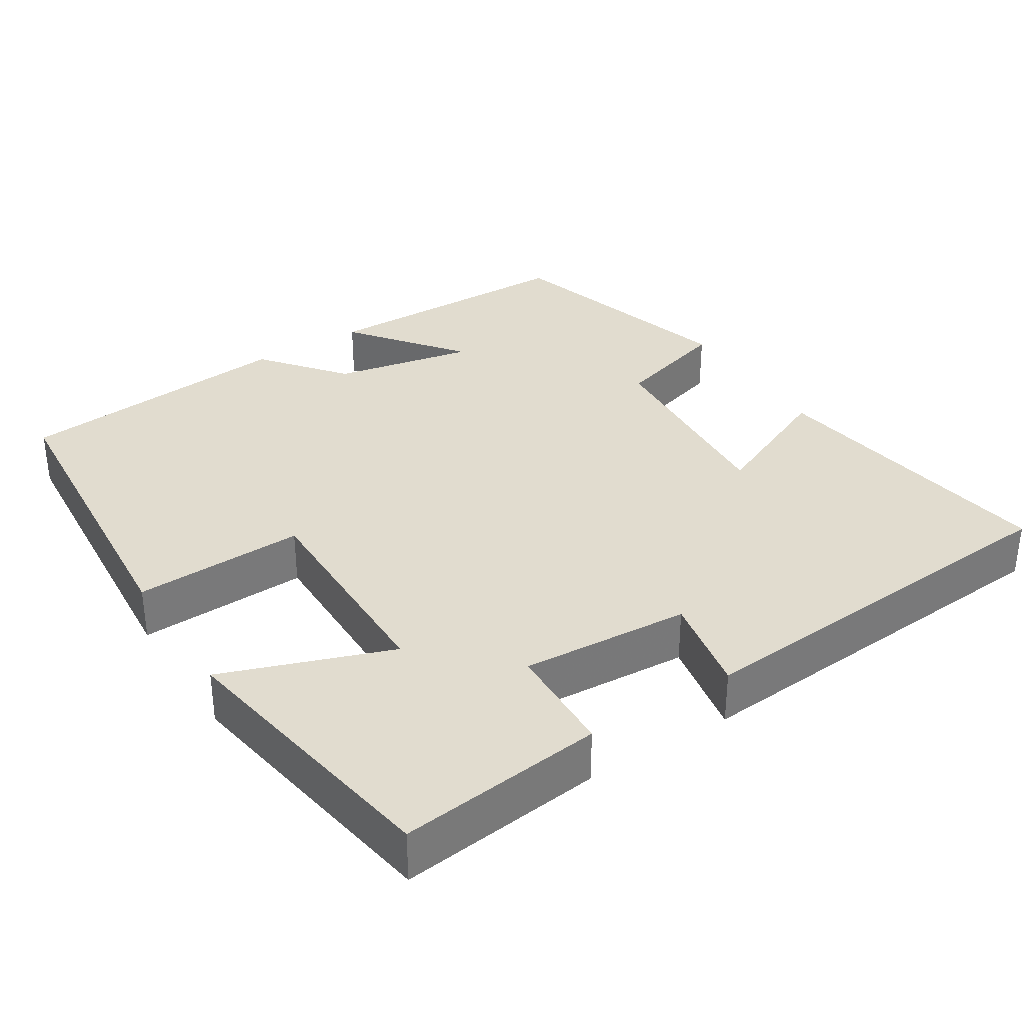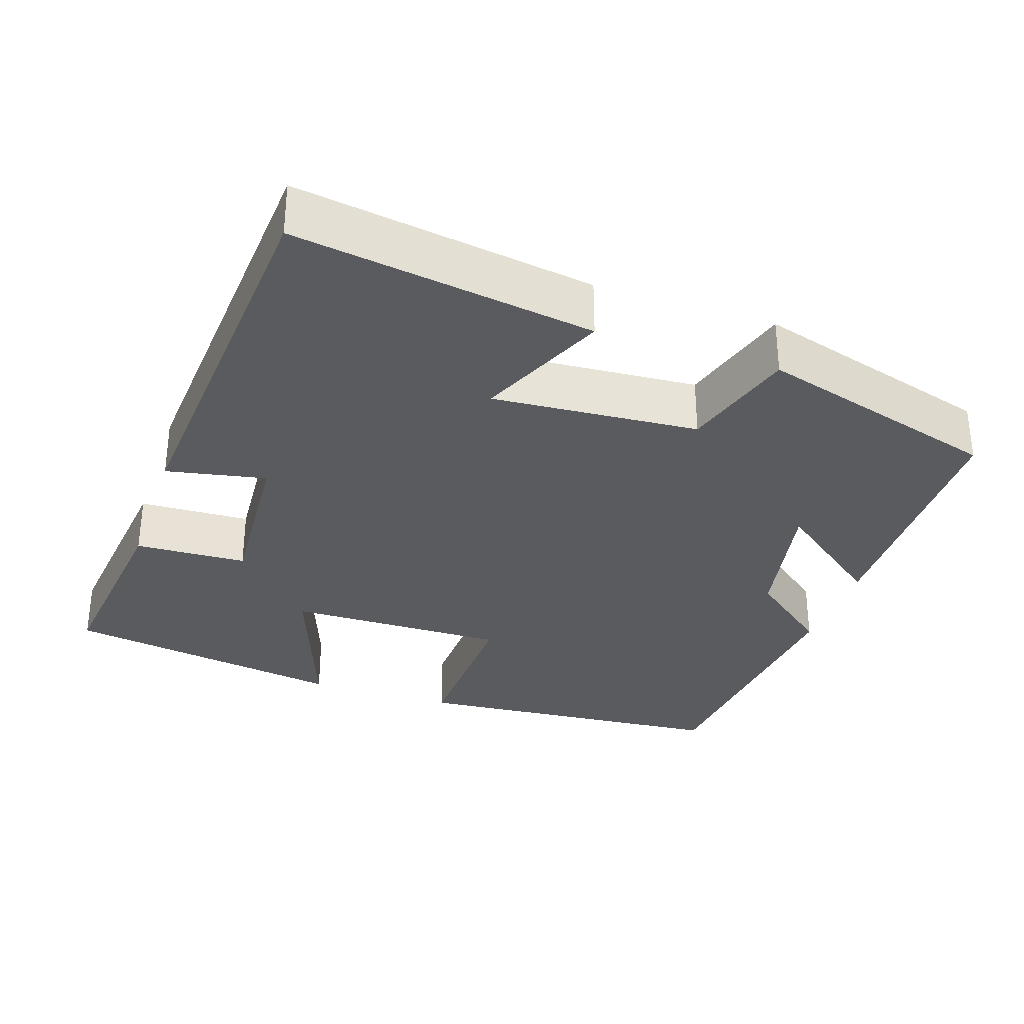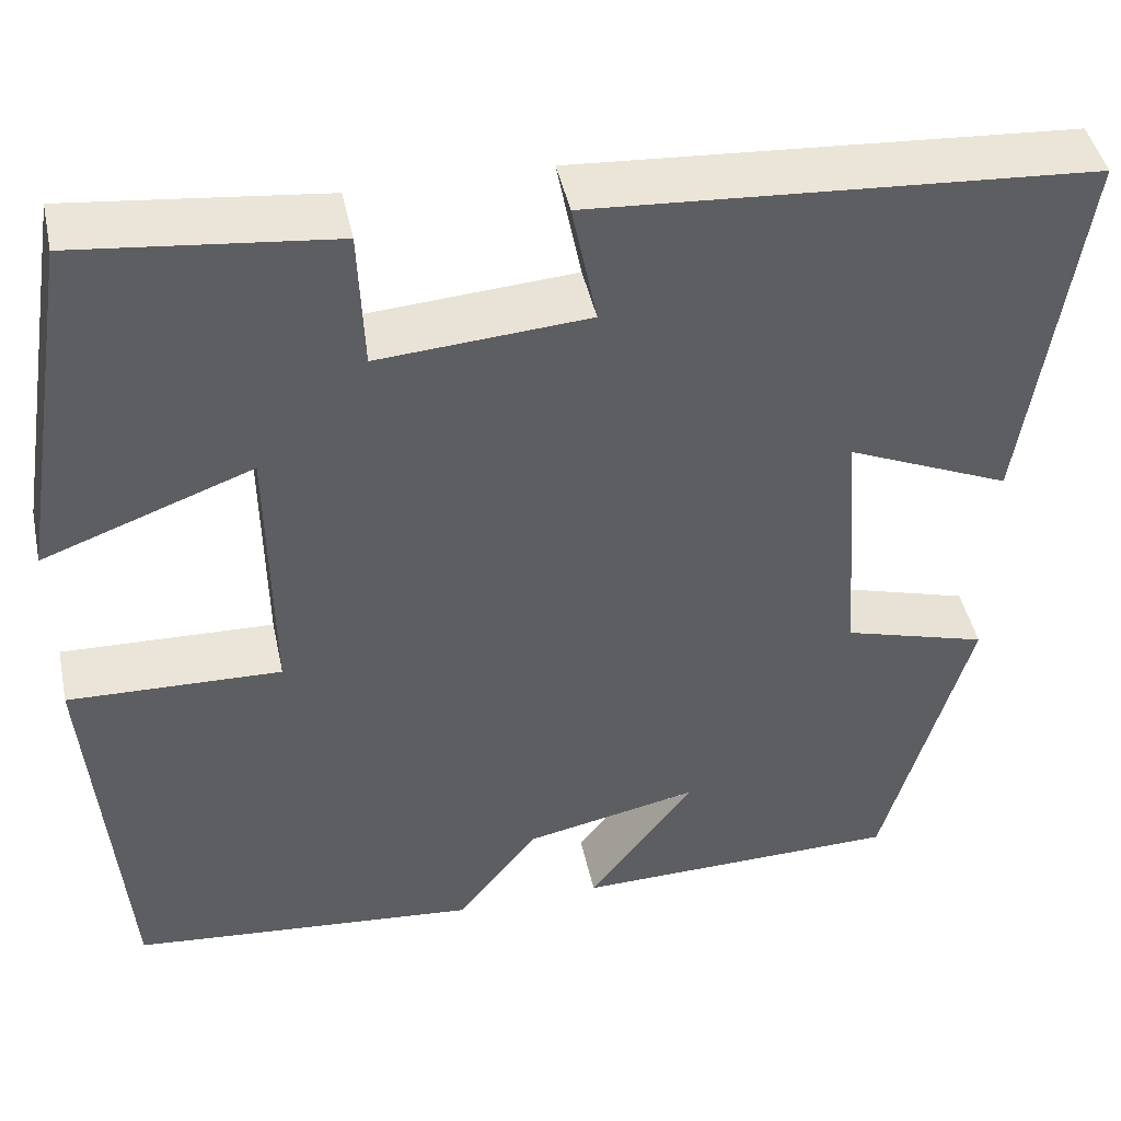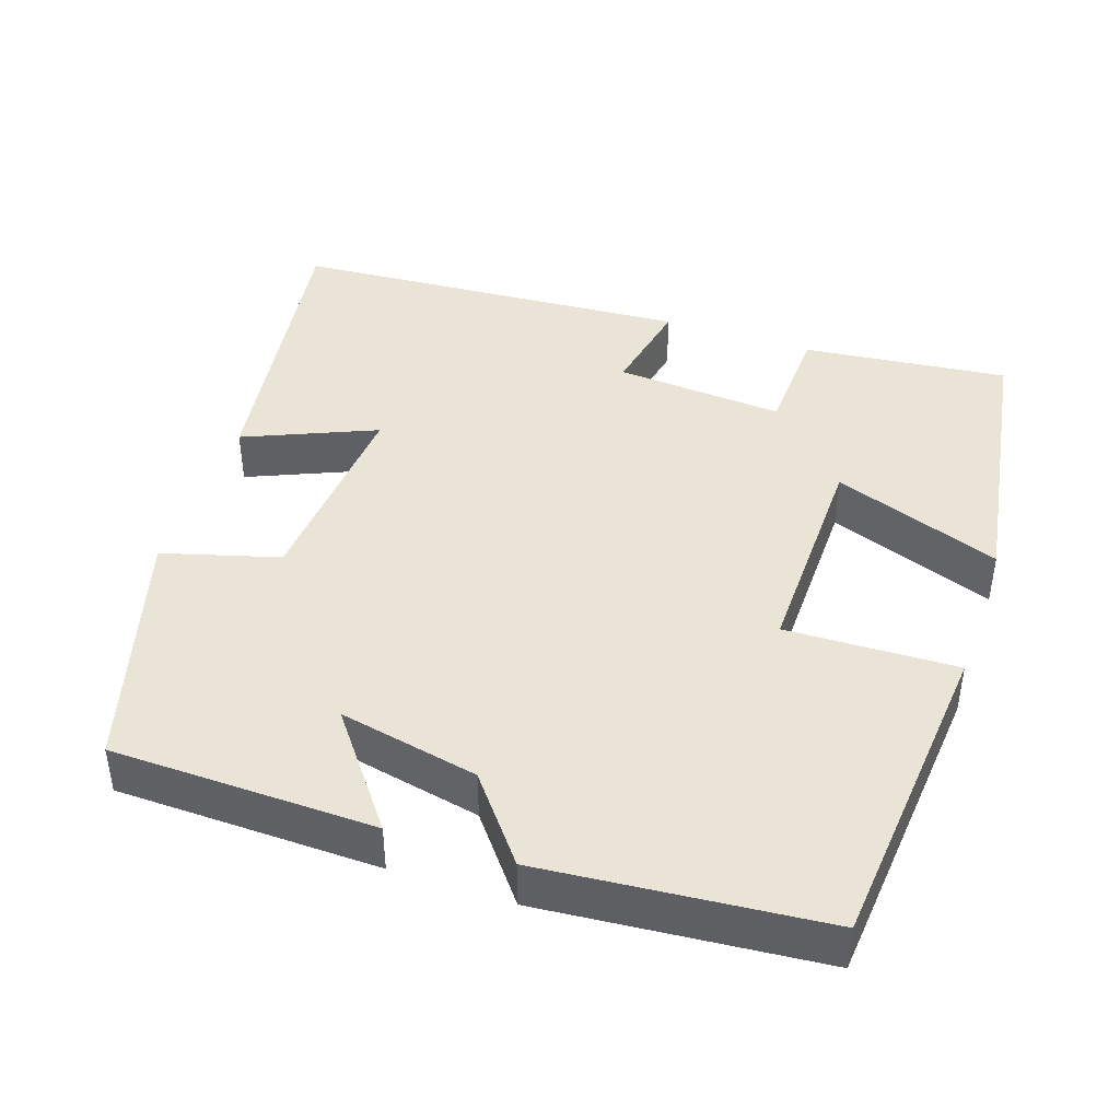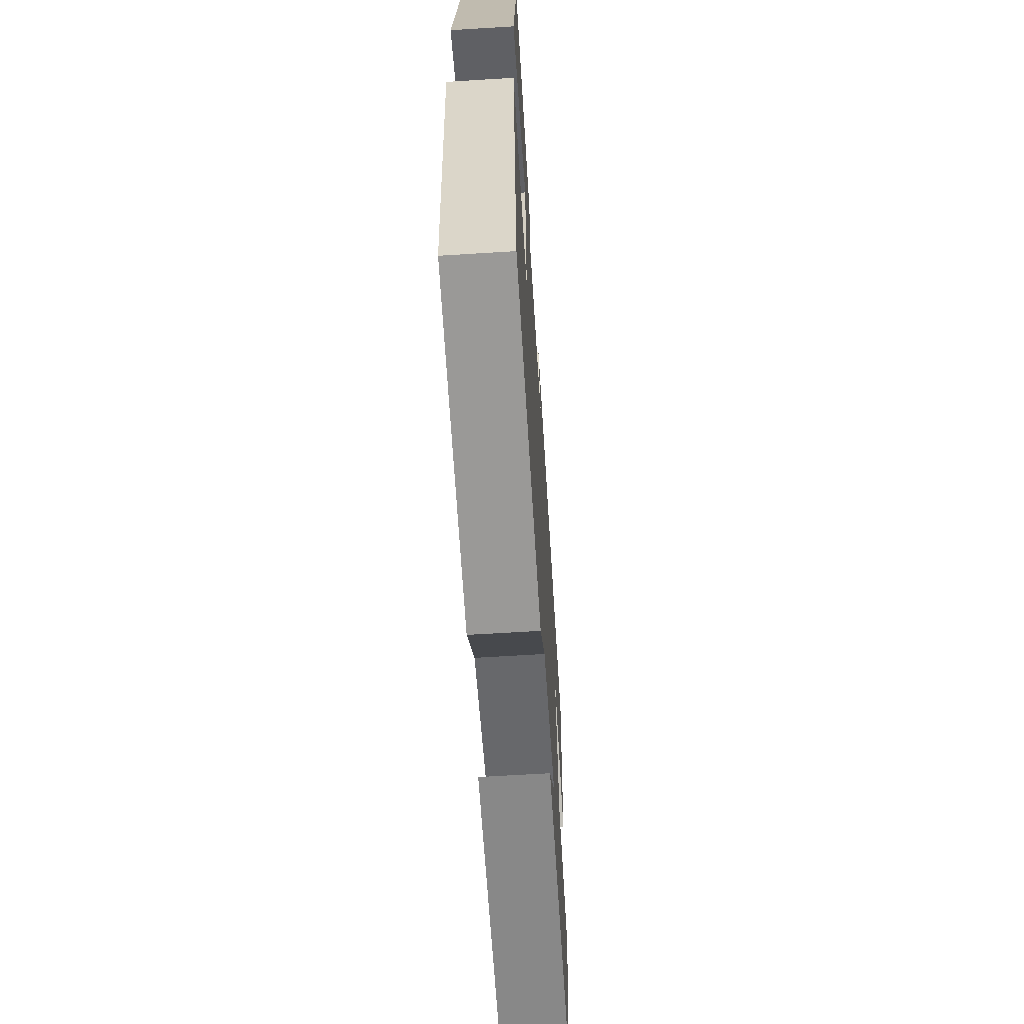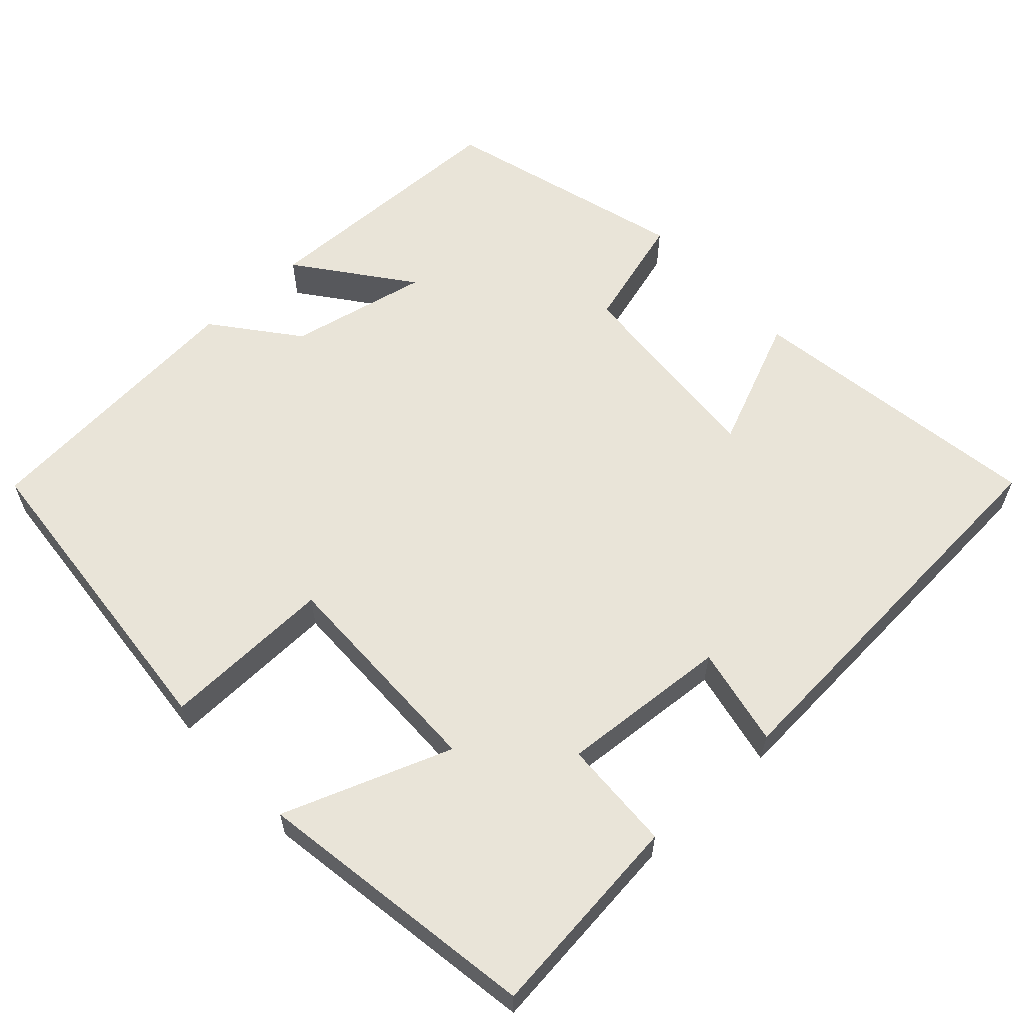
<metadata>
{"format":"obj","ext":"obj","renderer":"f3d","projection":"perspective","resolution":1024,"background":"white","views":[{"elev":34.2,"azim":-32.7,"up":"+Y"},{"elev":-32.0,"azim":71.3,"up":"+Y"},{"elev":44.6,"azim":-12.0,"up":"+Z"},{"elev":42.7,"azim":-161.2,"up":"+Y"},{"elev":-63.9,"azim":-86.4,"up":"+Z"},{"elev":60.1,"azim":-42.5,"up":"+Y"}]}
</metadata>
<code>
v 0.408 0.07 -0.493
v 0.062 0.07 -0.5
v 0.174 0.07 -0.354
v -0.01 0.07 -0.392
v -0.096 0.07 -0.5
v -0.464 0.07 -0.467
v -0.5 0.07 -0.045
v -0.275 0.07 -0.052
v -0.279 0.07 0.238
v -0.5 0.07 0.157
v -0.44 0.07 0.53
v -0.17 0.07 0.5
v -0.164 0.07 0.353
v 0.058 0.07 0.369
v 0.032 0.07 0.5
v 0.559 0.07 0.464
v 0.5 0.07 0.07
v 0.328 0.07 0.144
v 0.348 0.07 -0.128
v 0.5 0.07 -0.172
v 0.408 0 -0.493
v 0.062 0 -0.5
v 0.174 0 -0.354
v -0.01 0 -0.392
v -0.096 0 -0.5
v -0.464 0 -0.467
v -0.5 0 -0.045
v -0.275 0 -0.052
v -0.279 0 0.238
v -0.5 0 0.157
v -0.44 0 0.53
v -0.17 0 0.5
v -0.164 0 0.353
v 0.058 0 0.369
v 0.032 0 0.5
v 0.559 0 0.464
v 0.5 0 0.07
v 0.328 0 0.144
v 0.348 0 -0.128
v 0.5 0 -0.172
f 1 2 3
f 20 1 3
f 19 20 3
f 18 19 3 4
f 16 17 18
f 15 16 18
f 14 15 18
f 18 4 5
f 14 18 5
f 13 14 5
f 11 12 13
f 10 11 13
f 9 10 13
f 8 9 13 5
f 5 6 7 8
f 23 22 21
f 23 21 40
f 23 40 39
f 24 23 39 38
f 38 37 36
f 38 36 35
f 38 35 34
f 25 24 38
f 25 38 34
f 25 34 33
f 33 32 31
f 33 31 30
f 33 30 29
f 25 33 29 28
f 28 27 26 25
f 1 21 22 2
f 2 22 23 3
f 3 23 24 4
f 4 24 25 5
f 5 25 26 6
f 6 26 27 7
f 7 27 28 8
f 8 28 29 9
f 9 29 30 10
f 10 30 31 11
f 11 31 32 12
f 12 32 33 13
f 13 33 34 14
f 14 34 35 15
f 15 35 36 16
f 16 36 37 17
f 17 37 38 18
f 18 38 39 19
f 19 39 40 20
f 20 40 21 1

</code>
